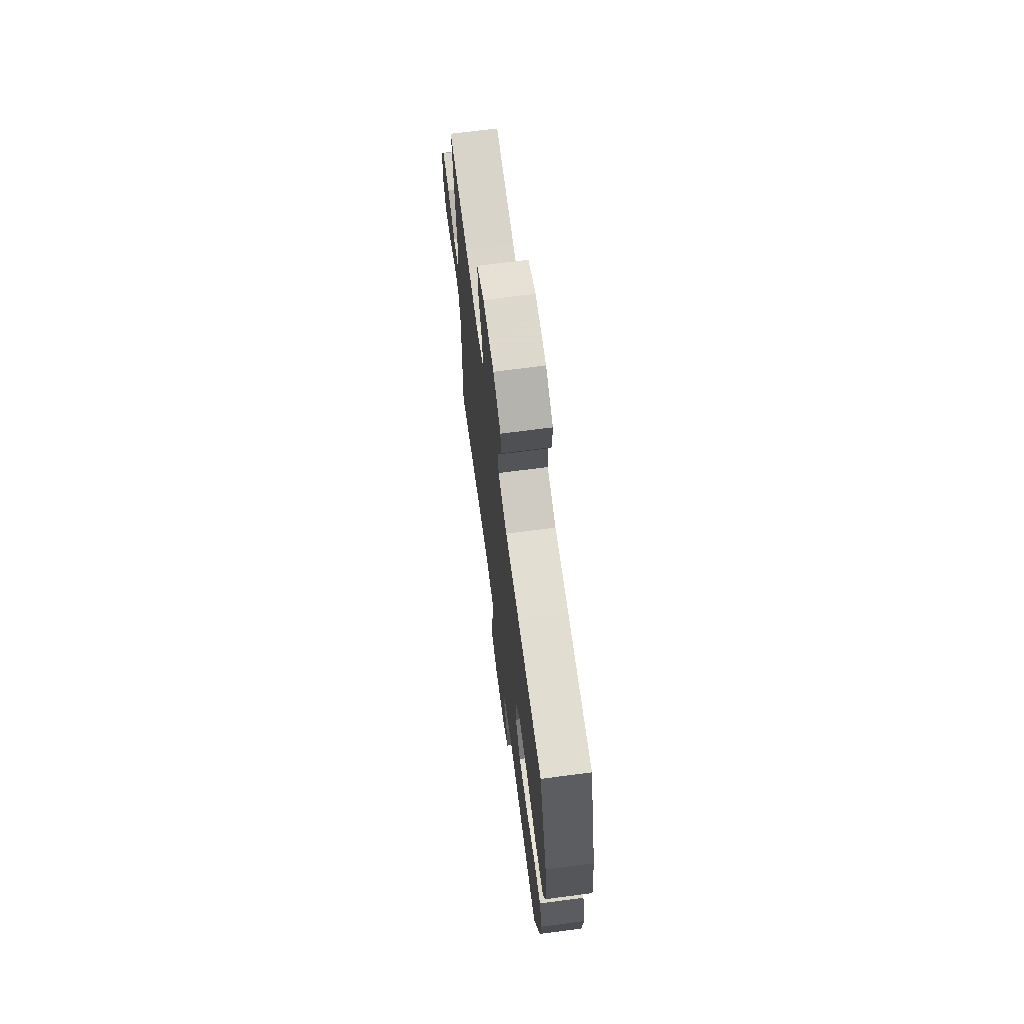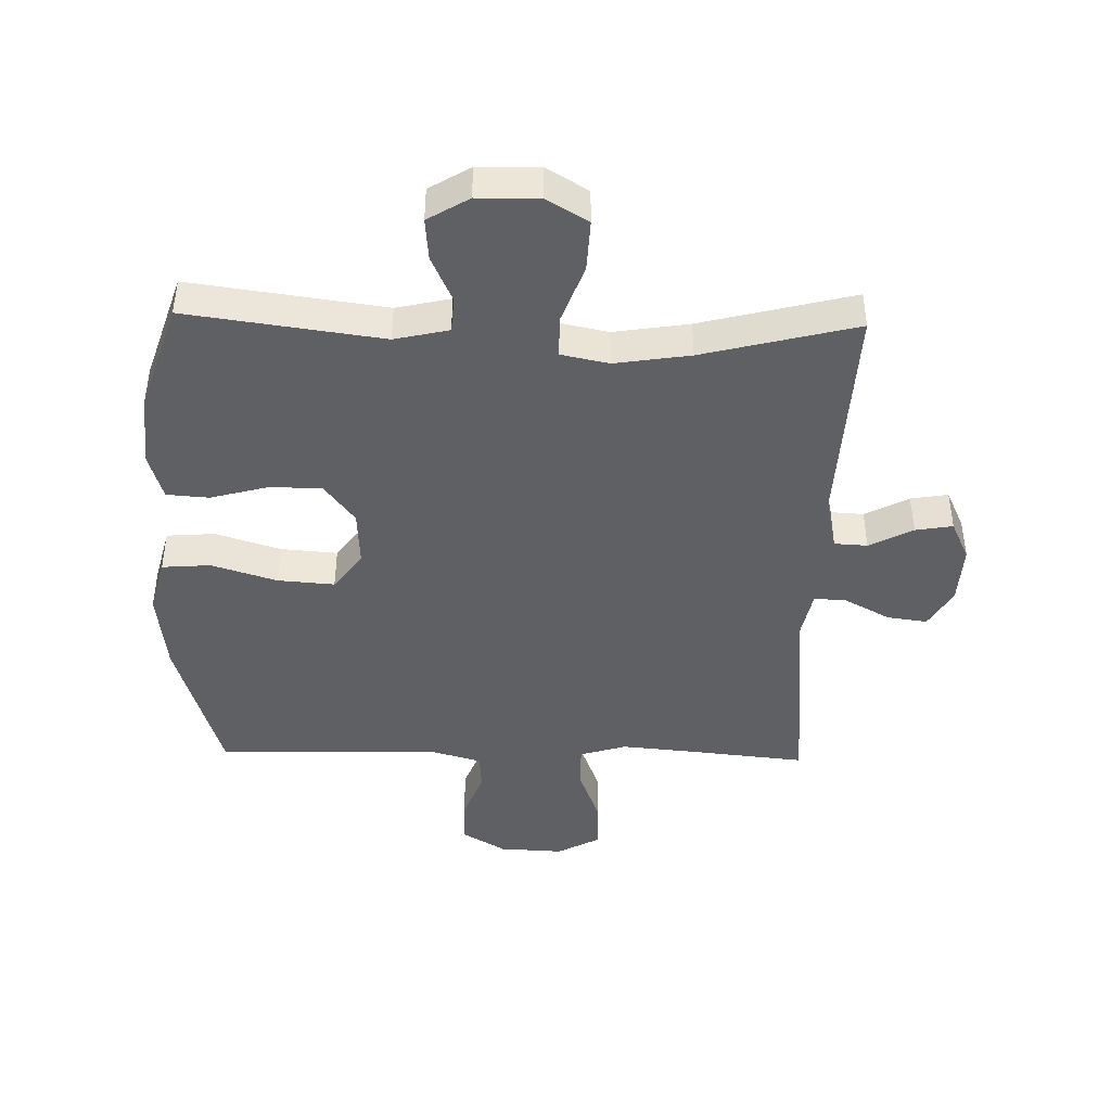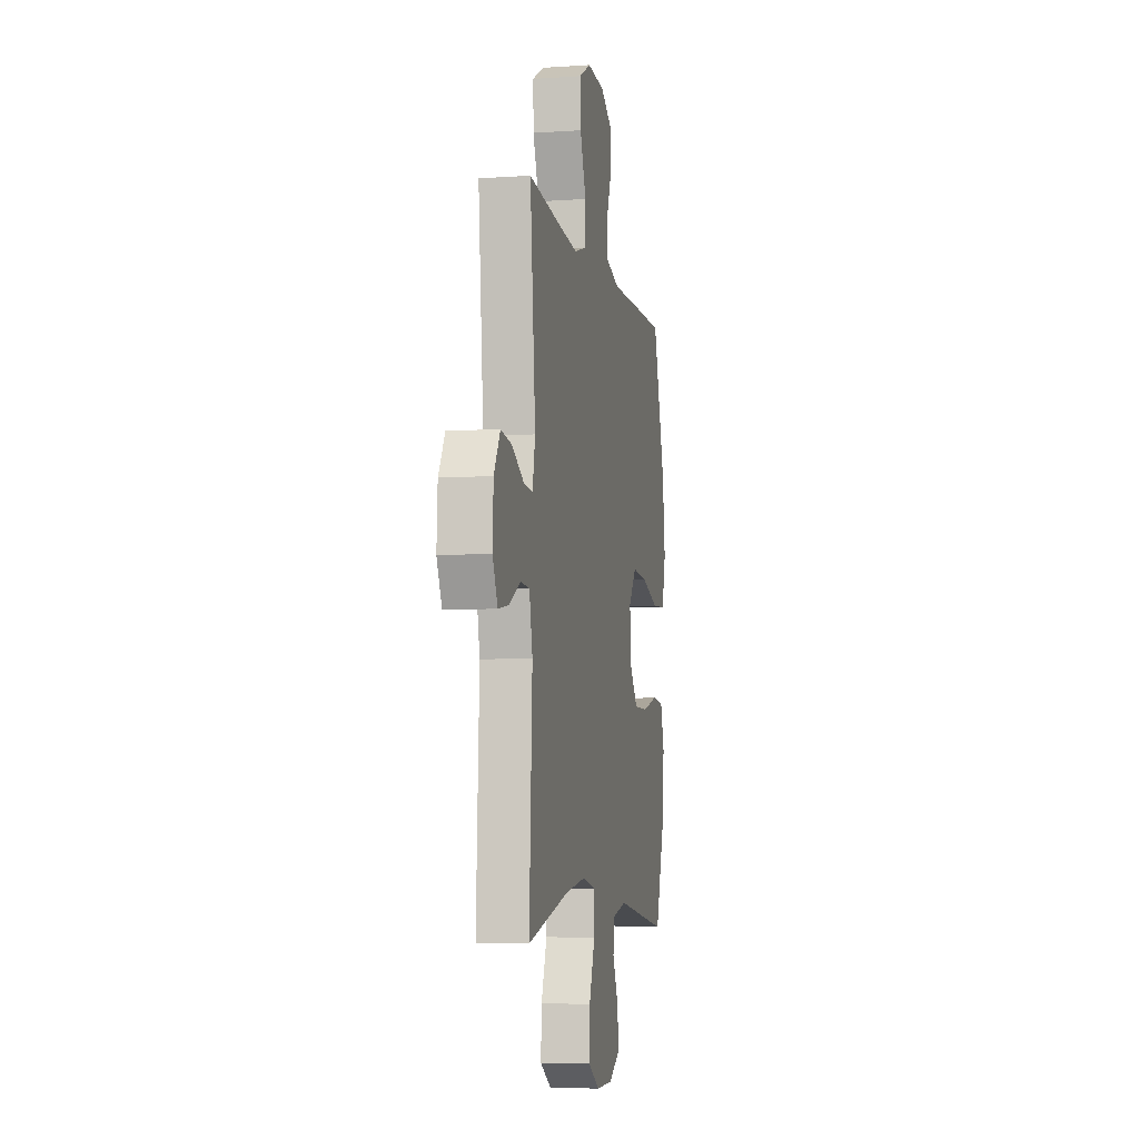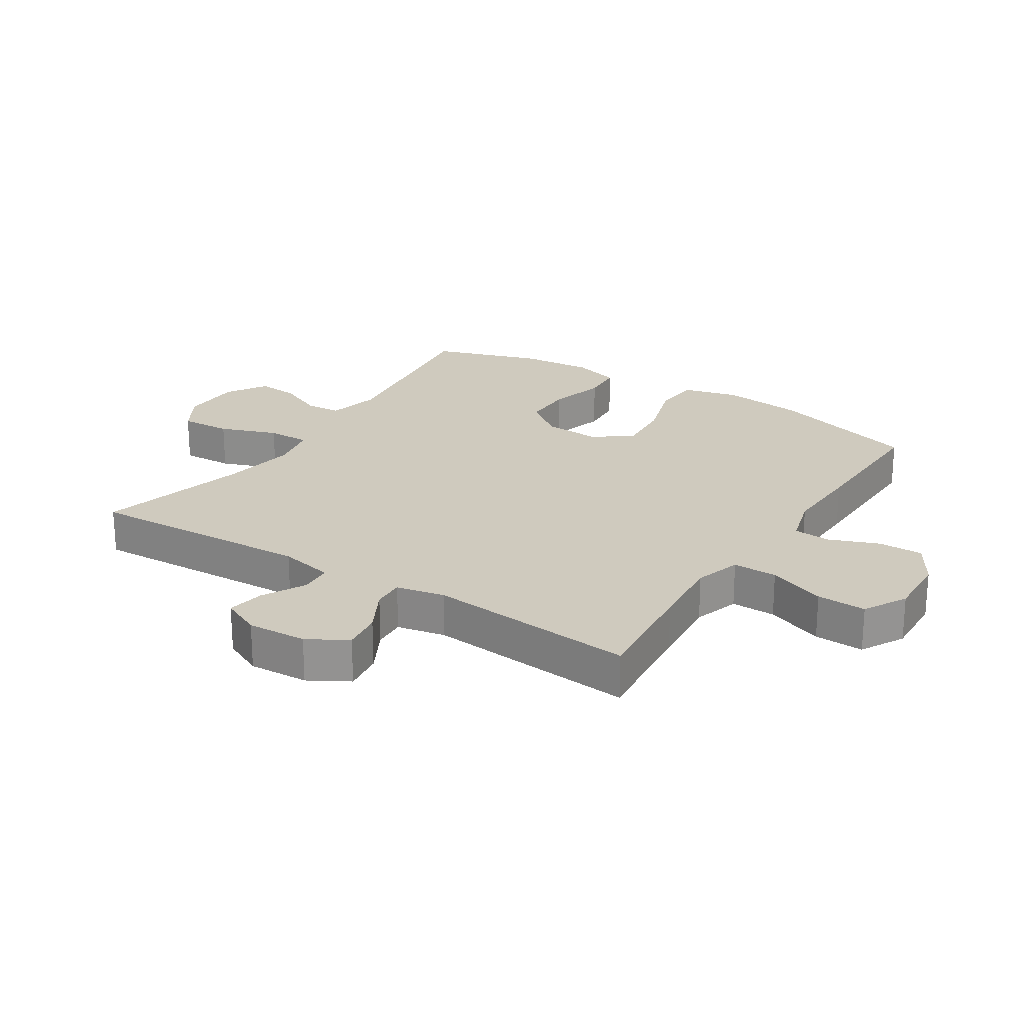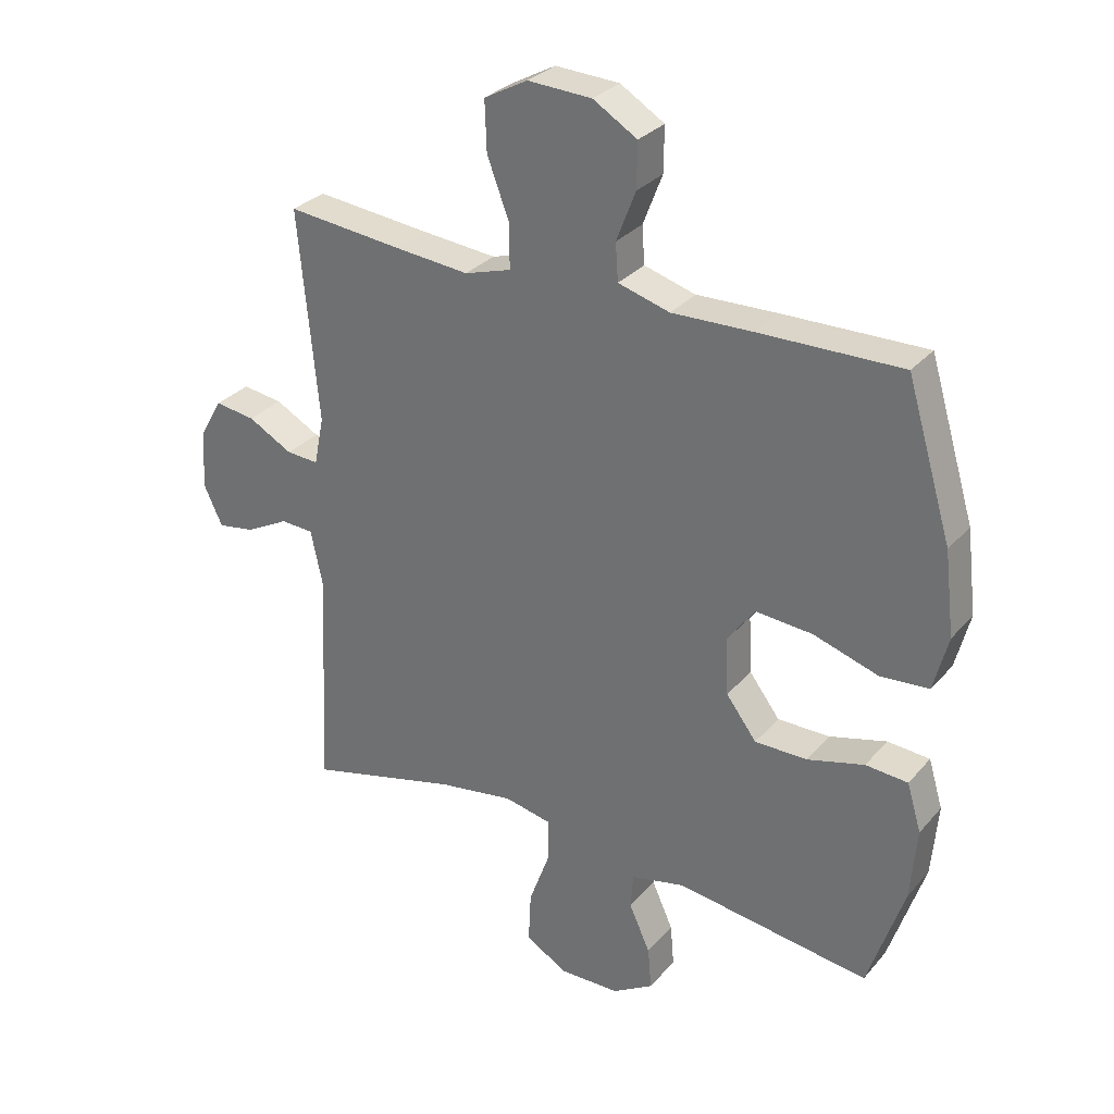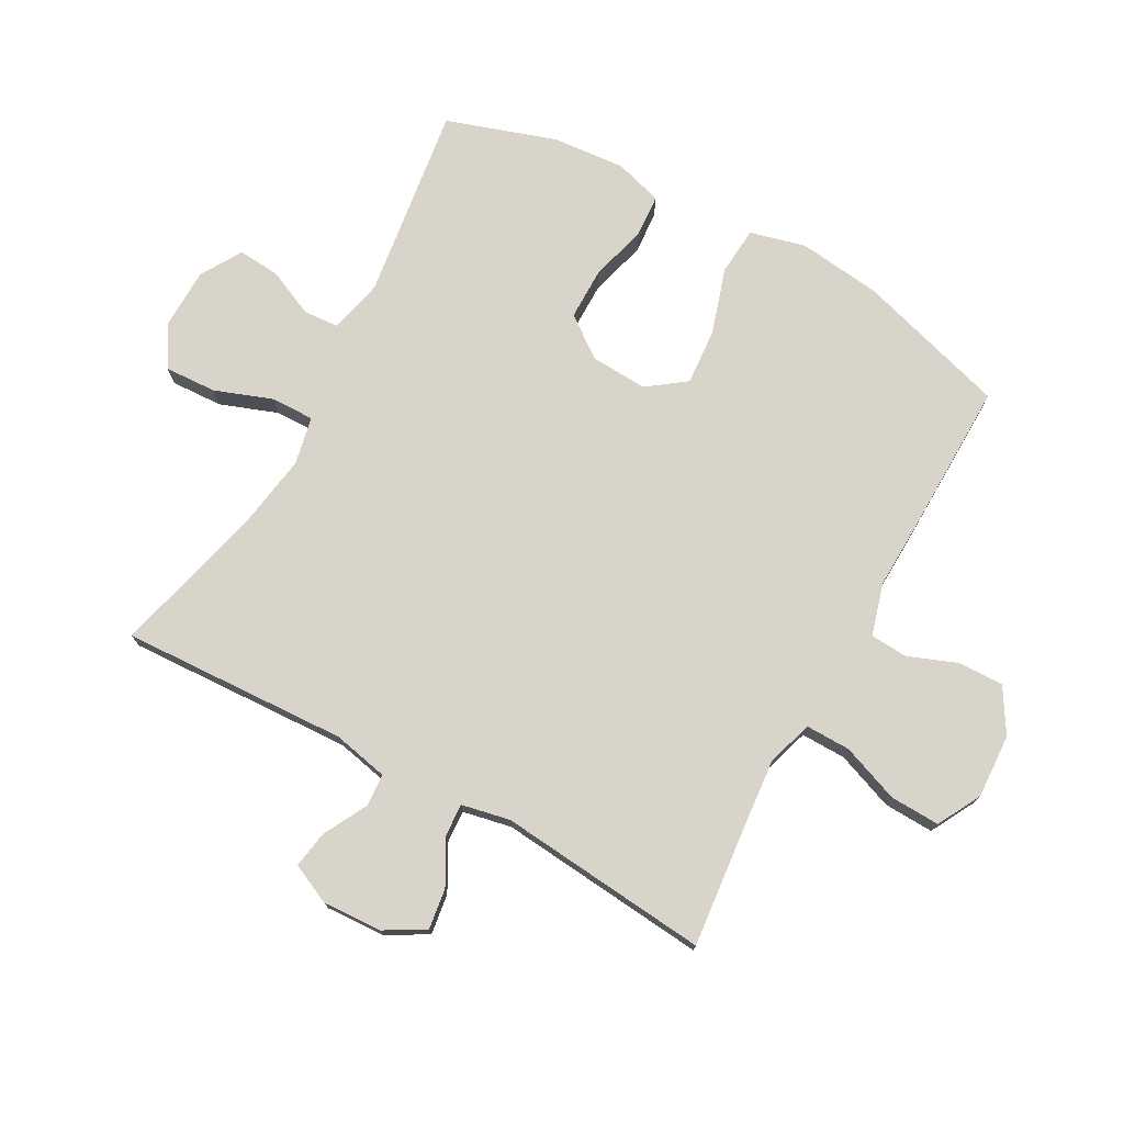
<metadata>
{"format":"obj","ext":"obj","renderer":"f3d","projection":"perspective","resolution":1024,"background":"white","views":[{"elev":69.4,"azim":82.5,"up":"+Z"},{"elev":-43.6,"azim":178.6,"up":"+Y"},{"elev":-6.5,"azim":-78.7,"up":"+Z"},{"elev":23.2,"azim":-57.3,"up":"+Y"},{"elev":30.1,"azim":32.7,"up":"+Z"},{"elev":75.1,"azim":-61.2,"up":"+Y"}]}
</metadata>
<code>
v -0.5 0.07 0.5
v -0.314 0.07 0.481
v -0.194 0.07 0.47
v -0.119 0.07 0.493
v -0.12 0.07 0.565
v -0.155 0.07 0.658
v -0.158 0.07 0.738
v -0.088 0.07 0.776
v 0.015 0.07 0.771
v 0.086 0.07 0.728
v 0.085 0.07 0.656
v 0.054 0.07 0.576
v 0.058 0.07 0.516
v 0.141 0.07 0.492
v 0.27 0.07 0.496
v 0.5 0.07 0.5
v 0.573 0.07 0.257
v 0.589 0.07 0.123
v 0.566 0.07 0.034
v 0.488 0.07 0.028
v 0.383 0.07 0.061
v 0.292 0.07 0.068
v 0.247 0.07 0.007
v 0.252 0.07 -0.085
v 0.301 0.07 -0.15
v 0.385 0.07 -0.15
v 0.477 0.07 -0.125
v 0.545 0.07 -0.13
v 0.568 0.07 -0.207
v 0.558 0.07 -0.324
v 0.5 0.07 -0.5
v 0.187 0.07 -0.457
v 0.1 0.07 -0.477
v 0.096 0.07 -0.534
v 0.13 0.07 -0.609
v 0.136 0.07 -0.677
v 0.07 0.07 -0.717
v -0.028 0.07 -0.719
v -0.095 0.07 -0.679
v -0.091 0.07 -0.596
v -0.057 0.07 -0.503
v -0.056 0.07 -0.434
v -0.133 0.07 -0.418
v -0.254 0.07 -0.437
v -0.5 0.07 -0.5
v -0.483 0.07 -0.135
v -0.502 0.07 -0.046
v -0.555 0.07 -0.043
v -0.625 0.07 -0.08
v -0.685 0.07 -0.09
v -0.715 0.07 -0.026
v -0.71 0.07 0.07
v -0.673 0.07 0.134
v -0.608 0.07 0.125
v -0.536 0.07 0.086
v -0.484 0.07 0.083
v -0.468 0.07 0.161
v -0.5 0 0.5
v -0.314 0 0.481
v -0.194 0 0.47
v -0.119 0 0.493
v -0.12 0 0.565
v -0.155 0 0.658
v -0.158 0 0.738
v -0.088 0 0.776
v 0.015 0 0.771
v 0.086 0 0.728
v 0.085 0 0.656
v 0.054 0 0.576
v 0.058 0 0.516
v 0.141 0 0.492
v 0.27 0 0.496
v 0.5 0 0.5
v 0.573 0 0.257
v 0.589 0 0.123
v 0.566 0 0.034
v 0.488 0 0.028
v 0.383 0 0.061
v 0.292 0 0.068
v 0.247 0 0.007
v 0.252 0 -0.085
v 0.301 0 -0.15
v 0.385 0 -0.15
v 0.477 0 -0.125
v 0.545 0 -0.13
v 0.568 0 -0.207
v 0.558 0 -0.324
v 0.5 0 -0.5
v 0.187 0 -0.457
v 0.1 0 -0.477
v 0.096 0 -0.534
v 0.13 0 -0.609
v 0.136 0 -0.677
v 0.07 0 -0.717
v -0.028 0 -0.719
v -0.095 0 -0.679
v -0.091 0 -0.596
v -0.057 0 -0.503
v -0.056 0 -0.434
v -0.133 0 -0.418
v -0.254 0 -0.437
v -0.5 0 -0.5
v -0.483 0 -0.135
v -0.502 0 -0.046
v -0.555 0 -0.043
v -0.625 0 -0.08
v -0.685 0 -0.09
v -0.715 0 -0.026
v -0.71 0 0.07
v -0.673 0 0.134
v -0.608 0 0.125
v -0.536 0 0.086
v -0.484 0 0.083
v -0.468 0 0.161
f 53 54 55
f 52 53 55
f 51 52 55
f 50 51 55
f 49 50 55
f 48 49 55
f 47 48 55 56
f 46 47 56 57
f 44 45 46 57
f 39 40 41
f 38 39 41
f 37 38 41
f 36 37 41
f 35 36 41
f 34 35 41
f 33 34 41 42
f 32 33 42
f 30 31 32
f 29 30 32
f 28 29 32
f 27 28 32
f 26 27 32
f 32 42 43
f 26 32 43
f 25 26 43
f 19 20 21
f 18 19 21
f 17 18 21
f 16 17 21
f 15 16 21
f 14 15 21
f 13 14 21 22
f 10 11 12
f 9 10 12
f 8 9 12
f 7 8 12
f 6 7 12
f 5 6 12
f 4 5 12 13
f 13 22 23
f 4 13 23
f 3 4 23
f 57 1 2
f 44 57 2
f 43 44 2
f 25 43 2
f 24 25 2
f 2 3 23 24
f 112 111 110
f 112 110 109
f 112 109 108
f 112 108 107
f 112 107 106
f 112 106 105
f 113 112 105 104
f 114 113 104 103
f 114 103 102 101
f 98 97 96
f 98 96 95
f 98 95 94
f 98 94 93
f 98 93 92
f 98 92 91
f 99 98 91 90
f 99 90 89
f 89 88 87
f 89 87 86
f 89 86 85
f 89 85 84
f 89 84 83
f 100 99 89
f 100 89 83
f 100 83 82
f 78 77 76
f 78 76 75
f 78 75 74
f 78 74 73
f 78 73 72
f 78 72 71
f 79 78 71 70
f 69 68 67
f 69 67 66
f 69 66 65
f 69 65 64
f 69 64 63
f 69 63 62
f 70 69 62 61
f 80 79 70
f 80 70 61
f 80 61 60
f 59 58 114
f 59 114 101
f 59 101 100
f 59 100 82
f 59 82 81
f 81 80 60 59
f 1 58 59 2
f 2 59 60 3
f 3 60 61 4
f 4 61 62 5
f 5 62 63 6
f 6 63 64 7
f 7 64 65 8
f 8 65 66 9
f 9 66 67 10
f 10 67 68 11
f 11 68 69 12
f 12 69 70 13
f 13 70 71 14
f 14 71 72 15
f 15 72 73 16
f 16 73 74 17
f 17 74 75 18
f 18 75 76 19
f 19 76 77 20
f 20 77 78 21
f 21 78 79 22
f 22 79 80 23
f 23 80 81 24
f 24 81 82 25
f 25 82 83 26
f 26 83 84 27
f 27 84 85 28
f 28 85 86 29
f 29 86 87 30
f 30 87 88 31
f 31 88 89 32
f 32 89 90 33
f 33 90 91 34
f 34 91 92 35
f 35 92 93 36
f 36 93 94 37
f 37 94 95 38
f 38 95 96 39
f 39 96 97 40
f 40 97 98 41
f 41 98 99 42
f 42 99 100 43
f 43 100 101 44
f 44 101 102 45
f 45 102 103 46
f 46 103 104 47
f 47 104 105 48
f 48 105 106 49
f 49 106 107 50
f 50 107 108 51
f 51 108 109 52
f 52 109 110 53
f 53 110 111 54
f 54 111 112 55
f 55 112 113 56
f 56 113 114 57
f 57 114 58 1

</code>
